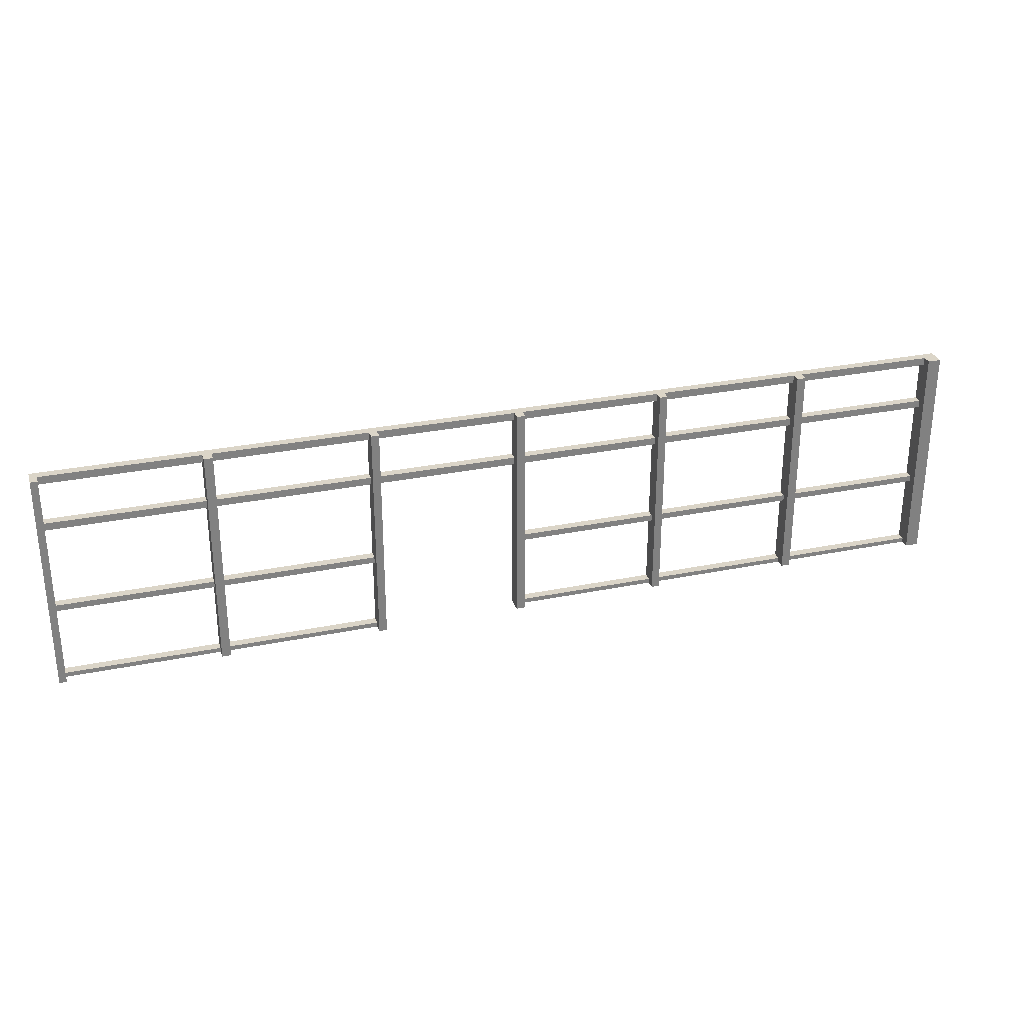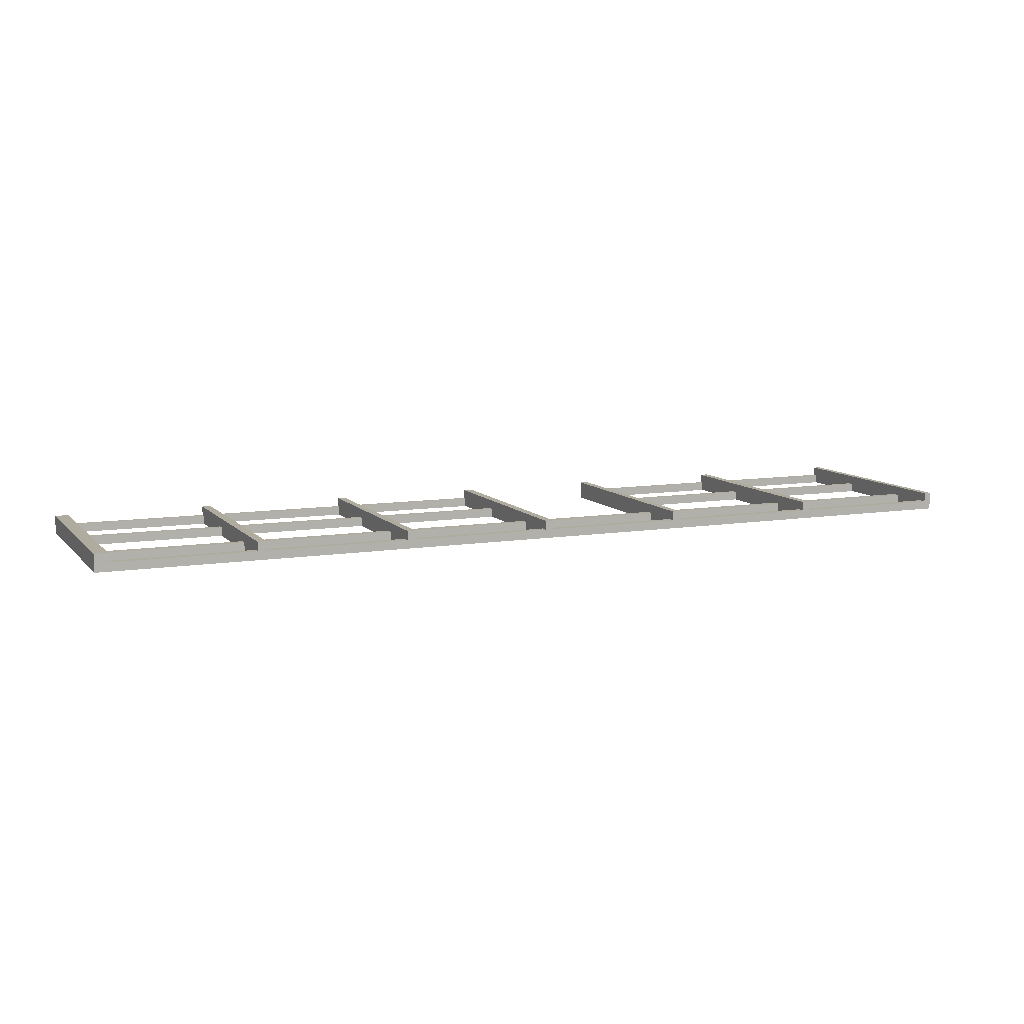
<metadata>
{"format":"obj","ext":"obj","renderer":"f3d","projection":"perspective","resolution":1024,"background":"white","views":[{"elev":29.5,"azim":-16.9,"up":"+Y"},{"elev":9.6,"azim":156.5,"up":"+Z"}]}
</metadata>
<code>
o glass_wall_h10_Cube.036
v 0.1438 -1.438 -0.115
v 0.1435 -1.438 -0.003117
v 0.03169 -1.438 -0.003401
v 0.03198 -1.438 -0.1153
v 0.1438 -1.378 -0.115
v 0.1435 -1.378 -0.003117
v 0.03169 -1.378 -0.003401
v 0.03198 -1.378 -0.1153
v 0.1438 -0.4525 -0.115
v 0.03198 -0.4525 -0.1153
v 0.03169 -0.4525 -0.003401
v 0.1435 -0.4525 -0.003117
v 0.1438 -0.3727 -0.115
v 0.1435 -0.3727 -0.003117
v 0.03169 -0.3727 -0.003401
v 0.03198 -0.3727 -0.1153
v 0.1438 0.7034 -0.115
v 0.03198 0.7034 -0.1153
v 0.03169 0.7034 -0.003401
v 0.1435 0.7034 -0.003117
v 0.1438 0.7977 -0.115
v 0.1435 0.7977 -0.003117
v 0.03169 0.7977 -0.003401
v 0.03198 0.7977 -0.1153
v 0.03198 1.338 -0.1153
v 0.1438 1.338 -0.115
v 0.03169 1.338 -0.003401
v 0.1435 1.338 -0.003117
v 0.1435 1.438 -0.003117
v 0.1438 1.438 -0.115
v 0.03169 1.438 -0.003401
v 0.03198 1.438 -0.1153
v 1.968 1.338 0.001519
v 1.968 1.438 0.001519
v 1.968 1.438 -0.1103
v 1.968 1.338 -0.1103
v 1.968 0.7034 0.001519
v 1.968 0.7979 0.001519
v 1.968 0.7979 -0.1103
v 1.968 0.7034 -0.1103
v 1.968 -0.4525 0.001519
v 1.968 -0.3727 0.001519
v 1.968 -0.3727 -0.1103
v 1.968 -0.4525 -0.1103
v 1.968 -1.438 -0.1103
v 1.968 -1.378 -0.1103
v 1.968 -1.438 0.001519
v 1.968 -1.378 0.001519
v 2.07 -1.438 -0.1101
v 2.069 -1.438 0.001777
v 2.07 -1.378 -0.1101
v 2.069 -1.378 0.001777
v 2.069 -0.4525 0.001777
v 2.07 -0.4525 -0.1101
v 2.07 -0.3727 -0.1101
v 2.069 -0.3727 0.001777
v 2.069 0.7034 0.001777
v 2.07 0.7034 -0.1101
v 2.07 0.7979 -0.1101
v 2.069 0.7979 0.001777
v 2.069 1.338 0.001777
v 2.07 1.338 -0.1101
v 2.07 1.438 -0.1101
v 2.069 1.438 0.001777
v -1.758 1.438 -0.007948
v -1.758 1.438 -0.1198
v -1.758 1.338 -0.1198
v -1.758 1.338 -0.007948
v -1.758 0.7979 -0.007948
v -1.758 0.7979 -0.1198
v -1.758 0.7034 -0.1198
v -1.758 0.7034 -0.007948
v -1.758 -0.3727 -0.007948
v -1.758 -0.3727 -0.1198
v -1.758 -0.4525 -0.1198
v -1.758 -0.4525 -0.007948
v -1.758 -1.378 -0.007948
v -1.758 -1.378 -0.1198
v -1.758 -1.438 -0.007948
v -1.758 -1.438 -0.1198
v -1.86 -1.378 -0.008205
v -1.86 -1.438 -0.008205
v -1.859 -1.378 -0.1201
v -1.859 -1.438 -0.1201
v -1.859 -0.4525 -0.1201
v -1.859 -0.3727 -0.1201
v -1.86 -0.3727 -0.008205
v -1.86 -0.4525 -0.008205
v -1.859 0.7034 -0.1201
v -1.859 0.7979 -0.1201
v -1.86 0.7979 -0.008205
v -1.86 0.7034 -0.008205
v -1.859 1.338 -0.1201
v -1.859 1.438 -0.1201
v -1.86 1.438 -0.008205
v -1.86 1.338 -0.008205
v -3.936 1.438 -0.1233
v -3.936 1.438 -0.01147
v -3.824 1.438 -0.123
v -3.825 1.438 -0.01119
v -3.825 1.338 -0.01119
v -3.936 1.338 -0.01147
v -3.824 1.338 -0.123
v -3.936 1.338 -0.1233
v -3.936 0.7977 -0.1233
v -3.936 0.7977 -0.01147
v -3.825 0.7977 -0.01119
v -3.824 0.7977 -0.123
v -3.825 0.7034 -0.01119
v -3.936 0.7034 -0.01147
v -3.936 0.7034 -0.1233
v -3.824 0.7034 -0.123
v -3.936 -0.3727 -0.1233
v -3.936 -0.3727 -0.01147
v -3.825 -0.3727 -0.01119
v -3.824 -0.3727 -0.123
v -3.825 -0.4525 -0.01119
v -3.936 -0.4525 -0.01147
v -3.936 -0.4525 -0.1233
v -3.824 -0.4525 -0.123
v -3.936 -1.378 -0.1233
v -3.936 -1.378 -0.01147
v -3.825 -1.378 -0.01119
v -3.824 -1.378 -0.123
v -3.936 -1.438 -0.1233
v -3.936 -1.438 -0.01147
v -3.825 -1.438 -0.01119
v -3.824 -1.438 -0.123
v 3.903 1.338 0.006434
v 3.903 1.438 0.006434
v 3.903 1.438 -0.1054
v 3.903 1.338 -0.1054
v 3.903 0.7034 0.006434
v 3.903 0.7979 0.006434
v 3.903 0.7979 -0.1054
v 3.903 0.7034 -0.1054
v 3.903 -0.4525 0.006434
v 3.903 -0.3727 0.006434
v 3.903 -0.3727 -0.1054
v 3.903 -0.4525 -0.1054
v 3.903 -1.438 -0.1054
v 3.903 -1.378 -0.1054
v 3.903 -1.438 0.006434
v 3.903 -1.378 0.006434
v 4.017 -1.438 -0.1051
v 4.017 -1.438 0.006724
v 4.017 -1.378 -0.1051
v 4.017 -1.378 0.006724
v 4.017 -0.4525 0.006724
v 4.017 -0.4525 -0.1051
v 4.017 -0.3727 -0.1051
v 4.017 -0.3727 0.006724
v 4.017 0.7034 -0.1051
v 4.017 0.7034 0.006724
v 4.017 0.7979 -0.1051
v 4.017 0.7979 0.006724
v 4.017 1.338 -0.1051
v 4.017 1.338 0.006724
v 4.017 1.438 -0.1051
v 4.017 1.438 0.006724
v 5.828 1.338 0.01132
v 5.828 1.438 0.01132
v 5.828 1.438 -0.1005
v 5.828 1.338 -0.1005
v 5.828 0.7034 0.01132
v 5.828 0.7979 0.01132
v 5.828 0.7979 -0.1005
v 5.828 0.7034 -0.1005
v 5.828 -0.4525 0.01132
v 5.828 -0.3727 0.01132
v 5.828 -0.3727 -0.1005
v 5.828 -0.4525 -0.1005
v 5.828 -1.438 -0.1005
v 5.828 -1.378 -0.1005
v 5.828 -1.438 0.01132
v 5.828 -1.378 0.01132
v 5.997 -1.438 -0.1001
v 5.997 -1.438 0.01175
v 5.997 -1.378 -0.1001
v 5.997 -1.378 0.01175
v 5.997 -0.4525 -0.1001
v 5.997 -0.4525 0.01175
v 5.997 -0.3727 -0.1001
v 5.997 -0.3727 0.01175
v 5.997 0.7034 0.01175
v 5.997 0.7034 -0.1001
v 5.997 0.7979 -0.1001
v 5.997 0.7979 0.01175
v 5.997 1.338 0.01175
v 5.997 1.338 -0.1001
v 5.997 1.438 -0.1001
v 5.997 1.438 0.01175
v -5.904 -1.438 -0.1283
v -5.905 -1.438 -0.01647
v -5.904 -1.378 -0.1283
v -5.905 -1.378 -0.01647
v -5.905 -0.4525 -0.01647
v -5.904 -0.4525 -0.1283
v -5.905 -0.3727 -0.01647
v -5.904 -0.3727 -0.1283
v -5.905 0.7034 -0.01647
v -5.904 0.7034 -0.1283
v -5.905 0.7977 -0.01647
v -5.904 0.7977 -0.1283
v -5.905 1.338 -0.01647
v -5.904 1.338 -0.1283
v -5.905 1.438 -0.01647
v -5.904 1.438 -0.1283
v -5.997 1.338 -0.1286
v -5.997 1.438 -0.1286
v -5.997 1.438 -0.01671
v -5.997 1.338 -0.01671
v -5.997 0.7977 -0.1286
v -5.997 0.7034 -0.1286
v -5.997 0.7977 -0.01671
v -5.997 0.7034 -0.01671
v -5.997 -0.4525 -0.1286
v -5.997 -0.3727 -0.1286
v -5.997 -0.3727 -0.01671
v -5.997 -0.4525 -0.01671
v -5.997 -1.378 -0.1286
v -5.997 -1.438 -0.1286
v -5.997 -1.378 -0.01671
v -5.997 -1.438 -0.01671
v -5.997 -0.4525 -0.01671
v -5.997 -1.378 -0.01671
v -5.905 -1.378 -0.01647
v -5.905 -0.4525 -0.01647
v -5.997 0.7034 -0.01671
v -5.997 -0.3727 -0.01671
v -5.905 -0.3727 -0.01647
v -5.905 0.7034 -0.01647
v -5.997 1.338 -0.01671
v -5.997 0.7977 -0.01671
v -5.905 0.7977 -0.01647
v -5.905 1.338 -0.01647
v -5.905 -1.438 -0.01647
v -5.997 -1.438 -0.01671
v -5.997 1.438 -0.01671
v -5.905 1.438 -0.01647
v 3.903 0.7034 0.006434
v 3.903 -0.3727 0.006434
v 4.017 -0.3727 0.006724
v 4.017 0.7034 0.006724
v 3.903 1.338 0.006434
v 3.903 0.7979 0.006434
v 4.017 0.7979 0.006724
v 4.017 1.338 0.006724
v 5.828 1.338 0.01132
v 5.828 0.7979 0.01132
v 5.997 0.7979 0.01175
v 5.997 1.338 0.01175
v 5.828 0.7034 0.01132
v 5.828 -0.3727 0.01132
v 5.997 -0.3727 0.01175
v 5.997 0.7034 0.01175
v 5.828 -0.4525 0.01132
v 5.828 -1.378 0.01132
v 5.997 -1.378 0.01175
v 5.997 -0.4525 0.01175
v 3.903 -0.4525 0.006434
v 3.903 -1.378 0.006434
v 4.017 -1.378 0.006724
v 4.017 -0.4525 0.006724
v 5.997 1.438 0.01175
v 5.828 1.438 0.01132
v 5.997 -1.438 0.01175
v 5.828 -1.438 0.01132
v 4.017 1.438 0.006724
v 3.903 1.438 0.006434
v 4.017 -1.438 0.006724
v 3.903 -1.438 0.006434
v -3.936 -1.438 -0.01147
v -3.825 -1.438 -0.01119
v -3.825 -1.378 -0.01119
v -3.936 -1.378 -0.01147
v -3.936 -0.4525 -0.01147
v -3.825 -0.4525 -0.01119
v -3.825 -0.3727 -0.01119
v -3.936 -0.3727 -0.01147
v -3.936 0.7034 -0.01147
v -3.825 0.7034 -0.01119
v -3.825 0.7977 -0.01119
v -3.936 0.7977 -0.01147
v -3.936 1.338 -0.01147
v -3.825 1.338 -0.01119
v -3.825 1.438 -0.01119
v -3.936 1.438 -0.01147
v -1.86 1.438 -0.008205
v -1.86 1.338 -0.008205
v -1.86 0.7979 -0.008205
v -1.86 0.7034 -0.008205
v -1.86 -0.3727 -0.008205
v -1.86 -0.4525 -0.008205
v -1.86 -1.378 -0.008205
v -1.86 -1.438 -0.008205
v -1.758 -1.438 -0.007948
v -1.758 -1.378 -0.007948
v -1.758 -0.3727 -0.007948
v -1.758 -0.4525 -0.007948
v -1.758 0.7979 -0.007948
v -1.758 0.7034 -0.007948
v -1.758 1.438 -0.007948
v -1.758 1.338 -0.007948
v 1.968 0.7034 0.001519
v 1.968 -0.3727 0.001519
v 2.069 -0.3727 0.001777
v 2.069 0.7034 0.001777
v 1.968 -0.4525 0.001519
v 1.968 -1.378 0.001519
v 2.069 -1.378 0.001777
v 2.069 -0.4525 0.001777
v 2.069 0.7979 0.001777
v 2.069 1.338 0.001777
v 1.968 1.338 0.001519
v 1.968 0.7979 0.001519
v 2.069 1.438 0.001777
v 1.968 1.438 0.001519
v 2.069 -1.438 0.001777
v 1.968 -1.438 0.001519
v 0.03169 1.338 -0.003401
v 0.03169 1.438 -0.003401
v 0.1435 1.438 -0.003117
v 0.1435 1.338 -0.003117
v 0.1435 0.7977 -0.003117
v 0.03169 0.7977 -0.003401
v 0.03169 0.7034 -0.003401
v 0.1435 0.7034 -0.003117
v 0.1435 -0.3727 -0.003117
v 0.03169 -0.3727 -0.003401
v 0.03169 -0.4525 -0.003401
v 0.1435 -0.4525 -0.003117
v 0.1435 -1.378 -0.003117
v 0.03169 -1.378 -0.003401
v 0.03169 -1.438 -0.003401
v 0.1435 -1.438 -0.003117
v 0.1433 -1.438 0.1137
v 0.0314 -1.438 0.1134
v 0.1433 -1.378 0.1137
v 0.0314 -1.378 0.1134
v 0.0314 -0.4525 0.1134
v 0.1433 -0.4525 0.1137
v 0.1433 -0.3727 0.1137
v 0.0314 -0.3727 0.1134
v 0.0314 0.7034 0.1134
v 0.1433 0.7034 0.1137
v 0.1433 0.7977 0.1137
v 0.0314 0.7977 0.1134
v 0.0314 1.338 0.1134
v 0.1433 1.338 0.1137
v 0.1433 1.438 0.1137
v 0.0314 1.438 0.1134
v 1.968 1.438 0.1183
v 1.968 1.338 0.1183
v 1.968 0.7979 0.1183
v 1.968 0.7034 0.1183
v 1.968 -0.4525 0.1183
v 1.968 -0.3727 0.1183
v 1.968 -1.378 0.1183
v 1.968 -1.438 0.1183
v 2.069 -1.438 0.1186
v 2.069 -1.378 0.1186
v 2.069 -0.4525 0.1186
v 2.069 -0.3727 0.1186
v 2.069 0.7034 0.1186
v 2.069 0.7979 0.1186
v 2.069 1.438 0.1186
v 2.069 1.338 0.1186
v -1.86 -0.3727 0.1086
v -1.86 0.7034 0.1086
v -1.759 0.7034 0.1089
v -1.759 -0.3727 0.1089
v -1.86 -1.378 0.1086
v -1.86 -0.4525 0.1086
v -1.759 -1.378 0.1089
v -1.759 -0.4525 0.1089
v -1.759 0.7979 0.1089
v -1.759 1.338 0.1089
v -1.86 0.7979 0.1086
v -1.86 1.338 0.1086
v -1.759 1.438 0.1089
v -1.86 1.438 0.1086
v -1.759 -1.438 0.1089
v -1.86 -1.438 0.1086
v -3.937 1.438 0.1053
v -3.937 1.338 0.1053
v -3.825 1.438 0.1056
v -3.825 1.338 0.1056
v -3.825 0.7977 0.1056
v -3.937 0.7977 0.1053
v -3.937 0.7034 0.1053
v -3.825 0.7034 0.1056
v -3.825 -0.3727 0.1056
v -3.937 -0.3727 0.1053
v -3.937 -0.4525 0.1053
v -3.825 -0.4525 0.1056
v -3.825 -1.378 0.1056
v -3.937 -1.378 0.1053
v -3.937 -1.438 0.1053
v -3.825 -1.438 0.1056
v 3.902 1.338 0.1232
v 3.902 1.438 0.1232
v 3.902 0.7034 0.1232
v 3.902 0.7979 0.1232
v 3.902 -0.4525 0.1232
v 3.902 -0.3727 0.1232
v 3.902 -1.378 0.1232
v 3.902 -1.438 0.1232
v 4.016 -1.438 0.1235
v 4.016 -1.378 0.1235
v 4.016 -0.4525 0.1235
v 4.016 -0.3727 0.1235
v 4.016 0.7034 0.1235
v 4.016 0.7979 0.1235
v 4.016 1.438 0.1235
v 4.016 1.338 0.1235
v 5.827 1.438 0.1281
v 5.827 1.338 0.1281
v 5.827 0.7034 0.1281
v 5.827 0.7979 0.1281
v 5.827 -0.4525 0.1281
v 5.827 -0.3727 0.1281
v 5.827 -1.438 0.1281
v 5.827 -1.378 0.1281
v 5.997 -1.438 0.1286
v 5.997 -1.378 0.1286
v 5.997 -0.3727 0.1286
v 5.997 -0.4525 0.1286
v 5.997 0.7979 0.1286
v 5.997 0.7034 0.1286
v 5.997 1.438 0.1286
v 5.997 1.338 0.1286
v -5.905 -1.438 0.1003
v -5.905 -1.378 0.1003
v -5.905 -0.4525 0.1003
v -5.905 -0.3727 0.1003
v -5.905 0.7977 0.1003
v -5.905 0.7034 0.1003
v -5.905 1.438 0.1003
v -5.905 1.338 0.1003
v -5.997 1.438 0.1001
v -5.997 1.338 0.1001
v -5.997 0.7977 0.1001
v -5.997 0.7034 0.1001
v -5.997 -0.4525 0.1001
v -5.997 -0.3727 0.1001
v -5.997 -1.378 0.1001
v -5.997 -1.438 0.1001
f 72 71 18 19
f 71 70 24 18
f 70 69 23 24
f 69 72 19 23
f 68 67 25 27
f 67 66 32 25
f 66 65 31 32
f 65 68 27 31
f 1 2 3 4
f 3 7 8 4
f 5 1 4 8
f 5 8 10 9
f 8 7 11 10
f 6 5 9 12
f 10 11 15 16
f 9 10 16 13
f 13 16 18 17
f 16 15 19 18
f 14 13 17 20
f 17 18 24 21
f 21 24 25 26
f 24 23 27 25
f 22 21 26 28
f 26 25 32 30
f 30 32 31 29
f 29 28 33 34
f 30 29 34 35
f 26 30 35 36
f 28 26 36 33
f 22 20 37 38
f 21 22 38 39
f 17 21 39 40
f 20 17 40 37
f 14 12 41 42
f 13 14 42 43
f 9 13 43 44
f 12 9 44 41
f 1 5 46 45
f 6 2 47 48
f 5 6 48 46
f 2 1 45 47
f 47 45 49 50
f 45 46 51 49
f 44 43 55 54
f 40 39 59 58
f 36 35 63 62
f 35 34 64 63
f 62 61 60 59
f 36 62 59 39
f 33 36 39 38
f 58 57 56 55
f 40 58 55 43
f 37 40 43 42
f 54 53 52 51
f 44 54 51 46
f 41 44 46 48
f 88 85 83 81
f 85 75 78 83
f 75 76 77 78
f 92 89 86 87
f 89 71 74 86
f 71 72 73 74
f 96 93 90 91
f 93 67 70 90
f 67 68 69 70
f 76 75 74 73
f 80 78 77 79
f 94 95 65 66
f 93 94 66 67
f 89 90 70 71
f 85 86 74 75
f 84 83 78 80
f 82 84 80 79
f 127 128 84 82
f 124 123 81 83
f 123 127 82 81
f 128 124 83 84
f 117 120 85 88
f 120 116 86 85
f 116 115 87 86
f 115 117 88 87
f 109 112 89 92
f 112 108 90 89
f 108 107 91 90
f 107 109 92 91
f 101 103 93 96
f 103 99 94 93
f 99 100 95 94
f 100 101 96 95
f 99 97 98 100
f 103 104 97 99
f 107 108 103 101
f 105 106 102 104
f 108 105 104 103
f 112 111 105 108
f 115 116 112 109
f 113 114 110 111
f 116 113 111 112
f 120 119 113 116
f 123 124 120 117
f 121 122 118 119
f 124 121 119 120
f 124 128 125 121
f 128 127 126 125
f 64 61 129 130
f 63 64 130 131
f 62 63 131 132
f 61 62 132 129
f 60 57 133 134
f 59 60 134 135
f 58 59 135 136
f 57 58 136 133
f 56 53 137 138
f 55 56 138 139
f 54 55 139 140
f 53 54 140 137
f 49 51 142 141
f 52 50 143 144
f 51 52 144 142
f 50 49 141 143
f 143 141 145 146
f 141 142 147 145
f 140 139 151 150
f 136 135 155 153
f 132 131 159 157
f 131 130 160 159
f 160 158 161 162
f 159 160 162 163
f 157 159 163 164
f 158 157 164 161
f 156 154 165 166
f 155 156 166 167
f 153 155 167 168
f 154 153 168 165
f 152 149 169 170
f 151 152 170 171
f 150 151 171 172
f 149 150 172 169
f 145 147 174 173
f 148 146 175 176
f 147 148 176 174
f 146 145 173 175
f 175 173 177 178
f 173 174 179 177
f 172 171 183 181
f 168 167 187 186
f 164 163 191 190
f 163 162 192 191
f 177 179 180 178
f 182 181 183 184
f 185 186 187 188
f 189 190 191 192
f 157 158 156 155
f 132 157 155 135
f 129 132 135 134
f 153 154 152 151
f 136 153 151 139
f 133 136 139 138
f 150 149 148 147
f 140 150 147 142
f 137 140 142 144
f 190 189 188 187
f 164 190 187 167
f 161 164 167 166
f 186 185 184 183
f 168 186 183 171
f 165 168 171 170
f 181 182 180 179
f 172 181 179 174
f 169 172 174 176
f 125 126 194 193
f 122 121 195 196
f 126 122 196 194
f 121 125 193 195
f 119 118 197 198
f 118 114 199 197
f 114 113 200 199
f 113 119 198 200
f 111 110 201 202
f 110 106 203 201
f 106 105 204 203
f 105 111 202 204
f 104 102 205 206
f 102 98 207 205
f 98 97 208 207
f 97 104 206 208
f 208 206 209 210
f 207 208 210 211
f 204 202 214 213
f 200 198 217 218
f 195 193 222 221
f 193 194 224 222
f 209 212 211 210
f 214 216 215 213
f 217 220 219 218
f 224 223 221 222
f 212 209 213 215
f 209 206 204 213
f 206 205 203 204
f 216 214 218 219
f 214 202 200 218
f 202 201 199 200
f 220 217 221 223
f 217 198 195 221
f 198 197 196 195
f 220 223 226 225
f 196 197 228 227
f 216 219 230 229
f 199 201 232 231
f 212 215 234 233
f 203 205 236 235
f 224 194 237 238
f 223 224 238 226
f 219 220 225 230
f 215 216 229 234
f 211 212 233 239
f 207 211 239 240
f 205 207 240 236
f 201 203 235 232
f 197 199 231 228
f 194 196 227 237
f 133 138 242 241
f 152 154 244 243
f 129 134 246 245
f 156 158 248 247
f 161 166 250 249
f 188 189 252 251
f 165 170 254 253
f 184 185 256 255
f 169 176 258 257
f 180 182 260 259
f 137 144 262 261
f 148 149 264 263
f 189 192 265 252
f 192 162 266 265
f 185 188 251 256
f 182 184 255 260
f 178 180 259 267
f 175 178 267 268
f 176 175 268 258
f 170 169 257 254
f 166 165 253 250
f 162 161 249 266
f 158 160 269 248
f 160 130 270 269
f 154 156 247 244
f 149 152 243 264
f 146 148 263 271
f 143 146 271 272
f 144 143 272 262
f 138 137 261 242
f 134 133 241 246
f 130 129 245 270
f 126 127 274 273
f 127 123 275 274
f 122 126 273 276
f 118 122 276 277
f 123 117 278 275
f 117 115 279 278
f 114 118 277 280
f 110 114 280 281
f 115 109 282 279
f 109 107 283 282
f 106 110 281 284
f 102 106 284 285
f 107 101 286 283
f 101 100 287 286
f 100 98 288 287
f 98 102 285 288
f 95 96 290 289
f 91 92 292 291
f 87 88 294 293
f 81 82 296 295
f 82 79 297 296
f 79 77 298 297
f 76 73 299 300
f 72 69 301 302
f 65 95 289 303
f 68 65 303 304
f 96 91 291 290
f 69 68 304 301
f 77 76 300 298
f 88 81 295 294
f 73 72 302 299
f 92 87 293 292
f 37 42 306 305
f 56 57 308 307
f 41 48 310 309
f 52 53 312 311
f 60 61 314 313
f 33 38 316 315
f 61 64 317 314
f 64 34 318 317
f 57 60 313 308
f 53 56 307 312
f 50 52 311 319
f 47 50 319 320
f 48 47 320 310
f 42 41 309 306
f 38 37 305 316
f 34 33 315 318
f 31 27 321 322
f 29 31 322 323
f 28 29 323 324
f 22 28 324 325
f 27 23 326 321
f 23 19 327 326
f 20 22 325 328
f 14 20 328 329
f 19 15 330 327
f 15 11 331 330
f 12 14 329 332
f 6 12 332 333
f 11 7 334 331
f 7 3 335 334
f 2 6 333 336
f 3 2 336 335
f 335 336 337 338
f 336 333 339 337
f 334 335 338 340
f 331 334 340 341
f 333 332 342 339
f 332 329 343 342
f 330 331 341 344
f 327 330 344 345
f 329 328 346 343
f 328 325 347 346
f 326 327 345 348
f 321 326 348 349
f 325 324 350 347
f 324 323 351 350
f 323 322 352 351
f 322 321 349 352
f 318 315 354 353
f 316 305 356 355
f 306 309 357 358
f 310 320 360 359
f 320 319 361 360
f 319 311 362 361
f 312 307 364 363
f 308 313 366 365
f 317 318 353 367
f 314 317 367 368
f 315 316 355 354
f 313 314 368 366
f 311 312 363 362
f 309 310 359 357
f 307 308 365 364
f 305 306 358 356
f 292 293 369 370
f 299 302 371 372
f 294 295 373 374
f 298 300 376 375
f 301 304 378 377
f 290 291 379 380
f 304 303 381 378
f 303 289 382 381
f 302 301 377 371
f 300 299 372 376
f 297 298 375 383
f 296 297 383 384
f 295 296 384 373
f 293 294 374 369
f 291 292 370 379
f 289 290 380 382
f 288 285 386 385
f 287 288 385 387
f 286 287 387 388
f 283 286 388 389
f 285 284 390 386
f 284 281 391 390
f 282 283 389 392
f 279 282 392 393
f 281 280 394 391
f 280 277 395 394
f 278 279 393 396
f 275 278 396 397
f 277 276 398 395
f 276 273 399 398
f 274 275 397 400
f 273 274 400 399
f 270 245 401 402
f 246 241 403 404
f 242 261 405 406
f 262 272 408 407
f 272 271 409 408
f 271 263 410 409
f 264 243 412 411
f 244 247 414 413
f 269 270 402 415
f 248 269 415 416
f 266 249 418 417
f 250 253 419 420
f 254 257 421 422
f 258 268 423 424
f 268 267 425 423
f 267 259 426 425
f 260 255 427 428
f 256 251 429 430
f 265 266 417 431
f 252 265 431 432
f 263 264 411 410
f 261 262 407 405
f 259 260 428 426
f 257 258 424 421
f 255 256 430 427
f 253 254 422 419
f 251 252 432 429
f 249 250 420 418
f 247 248 416 414
f 245 246 404 401
f 243 244 413 412
f 241 242 406 403
f 237 227 434 433
f 228 231 436 435
f 232 235 437 438
f 236 240 439 440
f 240 239 441 439
f 239 233 442 441
f 234 229 444 443
f 230 225 445 446
f 226 238 448 447
f 238 237 433 448
f 235 236 440 437
f 233 234 443 442
f 231 232 438 436
f 229 230 446 444
f 227 228 435 434
f 225 226 447 445
f 337 339 340 338
f 340 339 342 341
f 341 342 343 344
f 344 343 346 345
f 345 346 347 348
f 348 347 350 349
f 349 350 351 352
f 359 360 361 362
f 358 357 363 364
f 355 356 365 366
f 353 354 368 367
f 368 354 355 366
f 365 356 358 364
f 363 357 359 362
f 376 374 373 375
f 371 370 369 372
f 378 380 379 377
f 382 380 378 381
f 379 370 371 377
f 369 374 376 372
f 373 384 383 375
f 386 388 387 385
f 390 389 388 386
f 391 392 389 390
f 394 393 392 391
f 395 396 393 394
f 398 397 396 395
f 400 397 398 399
f 407 408 409 410
f 406 405 411 412
f 404 403 413 414
f 402 401 416 415
f 424 423 425 426
f 422 421 428 427
f 420 419 430 429
f 417 418 432 431
f 416 401 404 414
f 413 403 406 412
f 411 405 407 410
f 432 418 420 429
f 430 419 422 427
f 428 421 424 426
f 440 439 441 442
f 438 437 443 444
f 435 436 446 445
f 433 434 447 448
f 440 442 443 437
f 438 444 446 436
f 435 445 447 434

</code>
